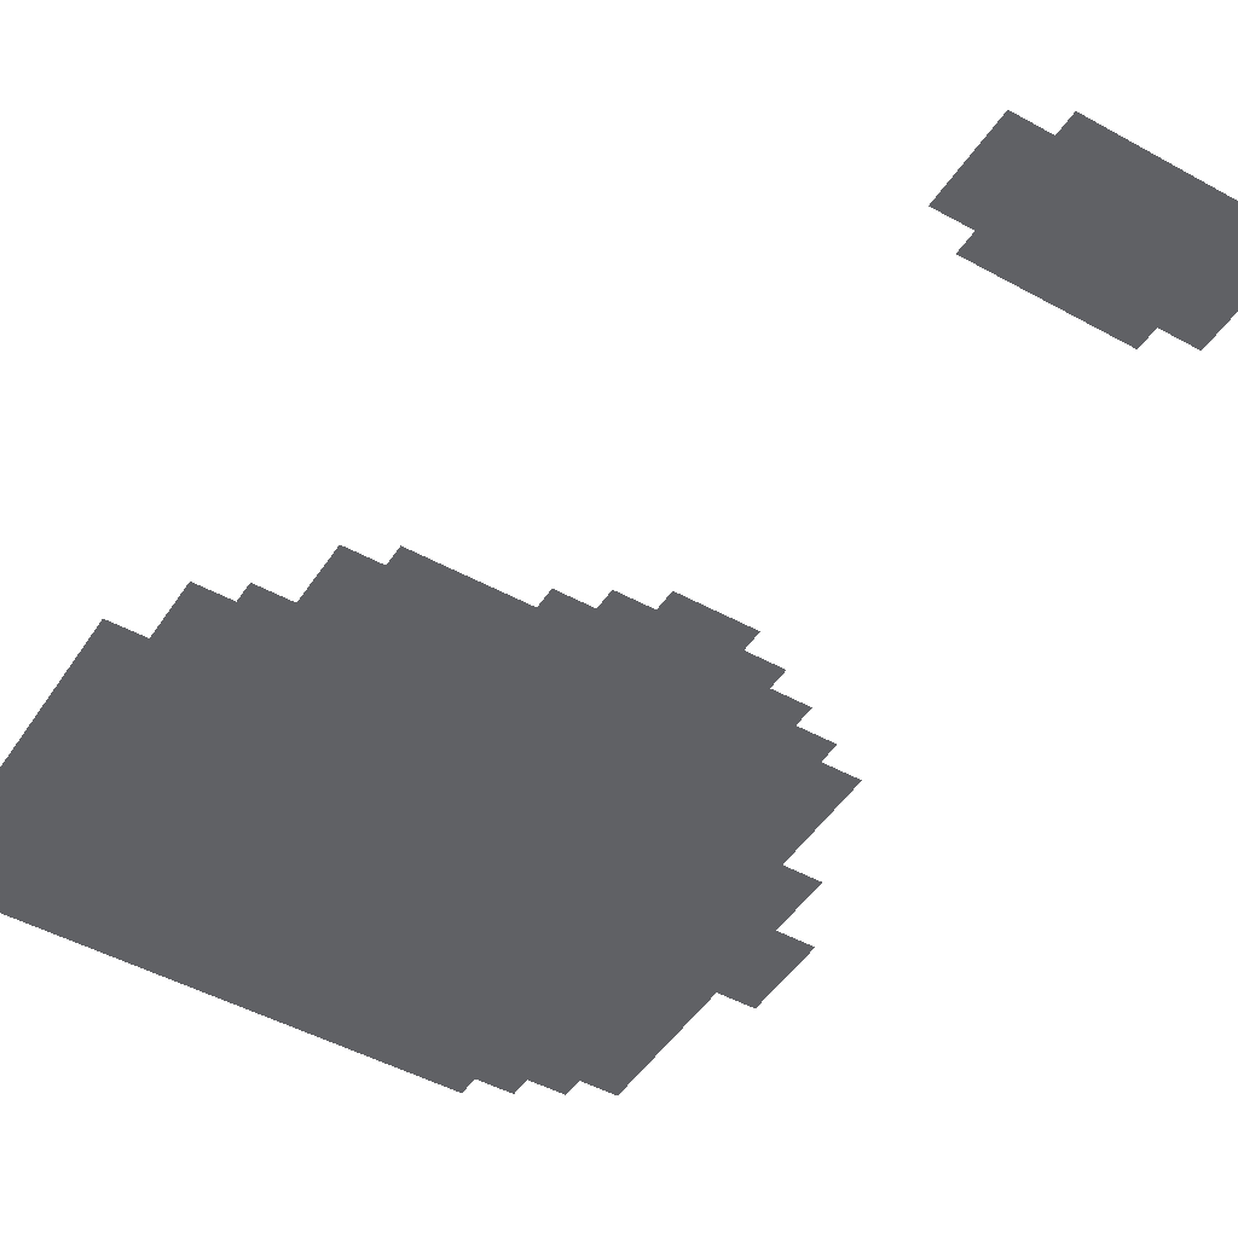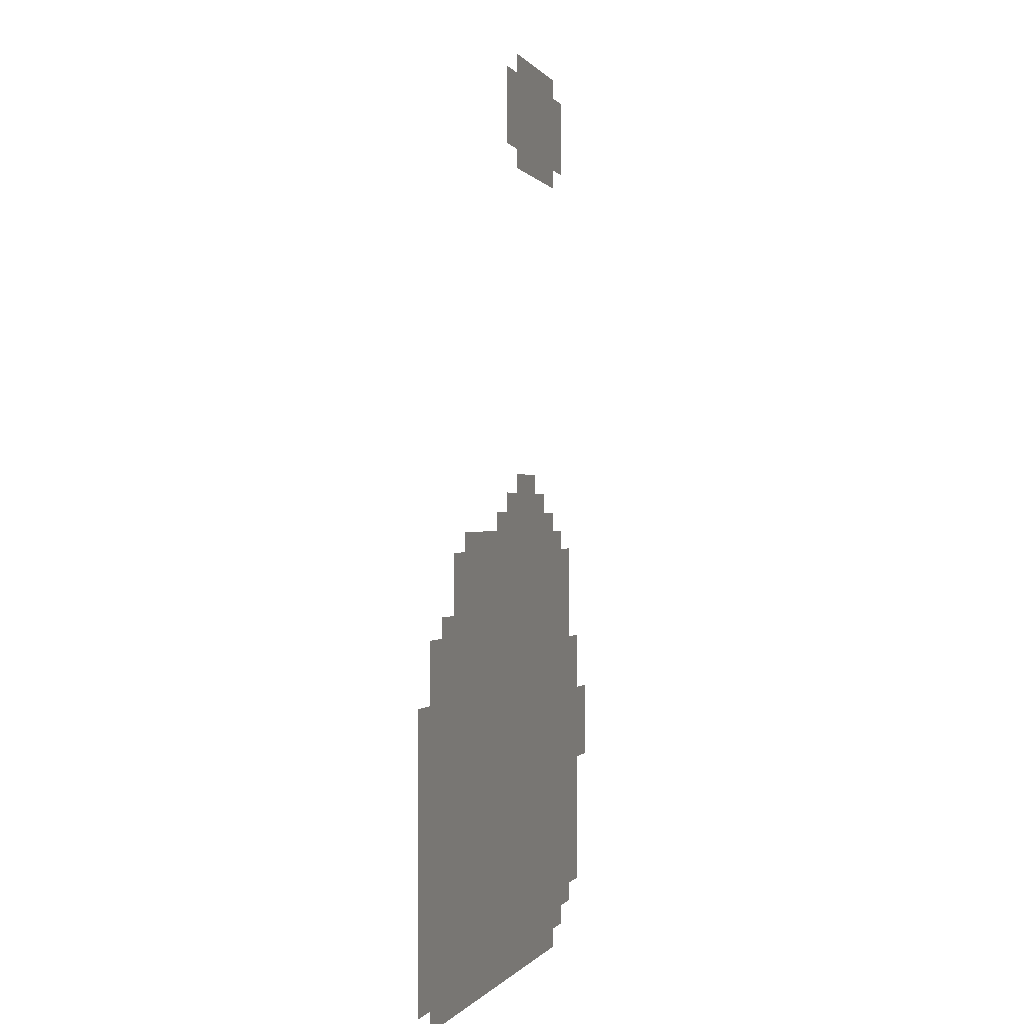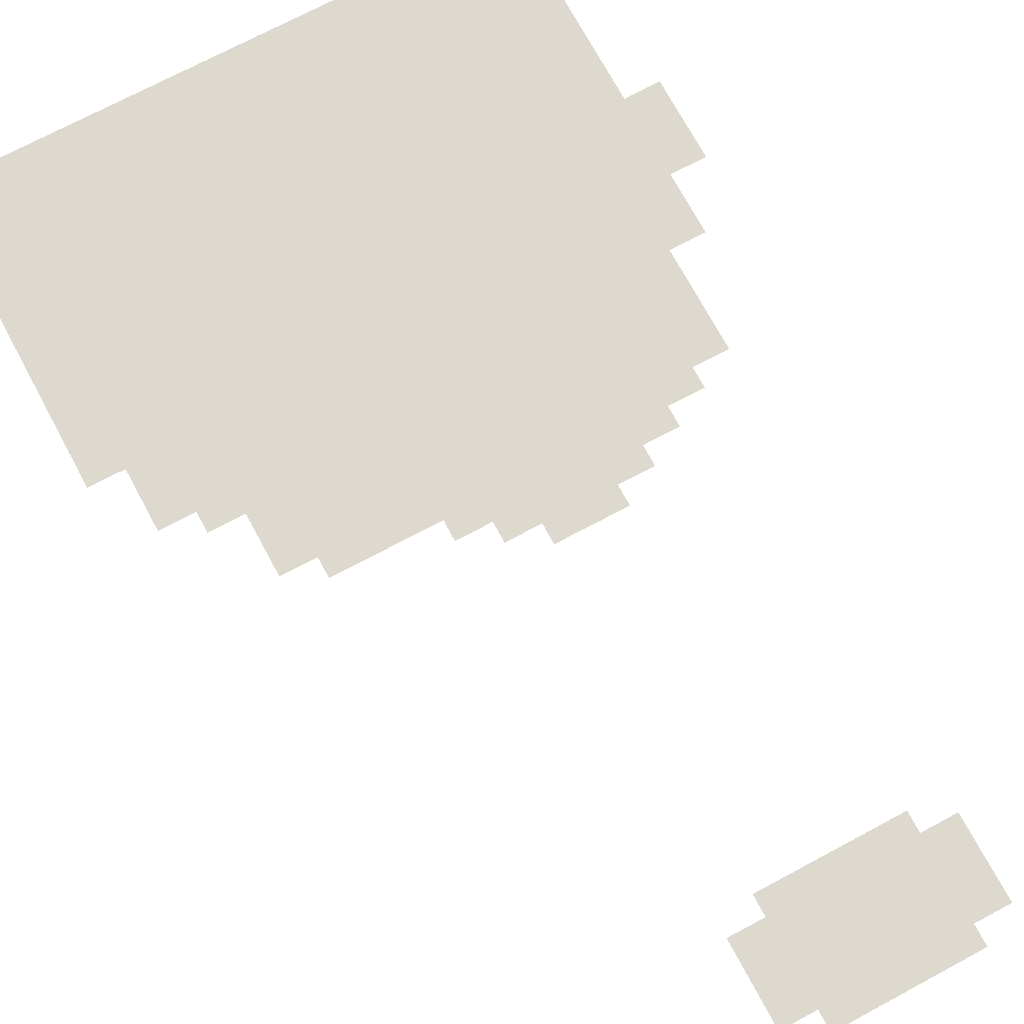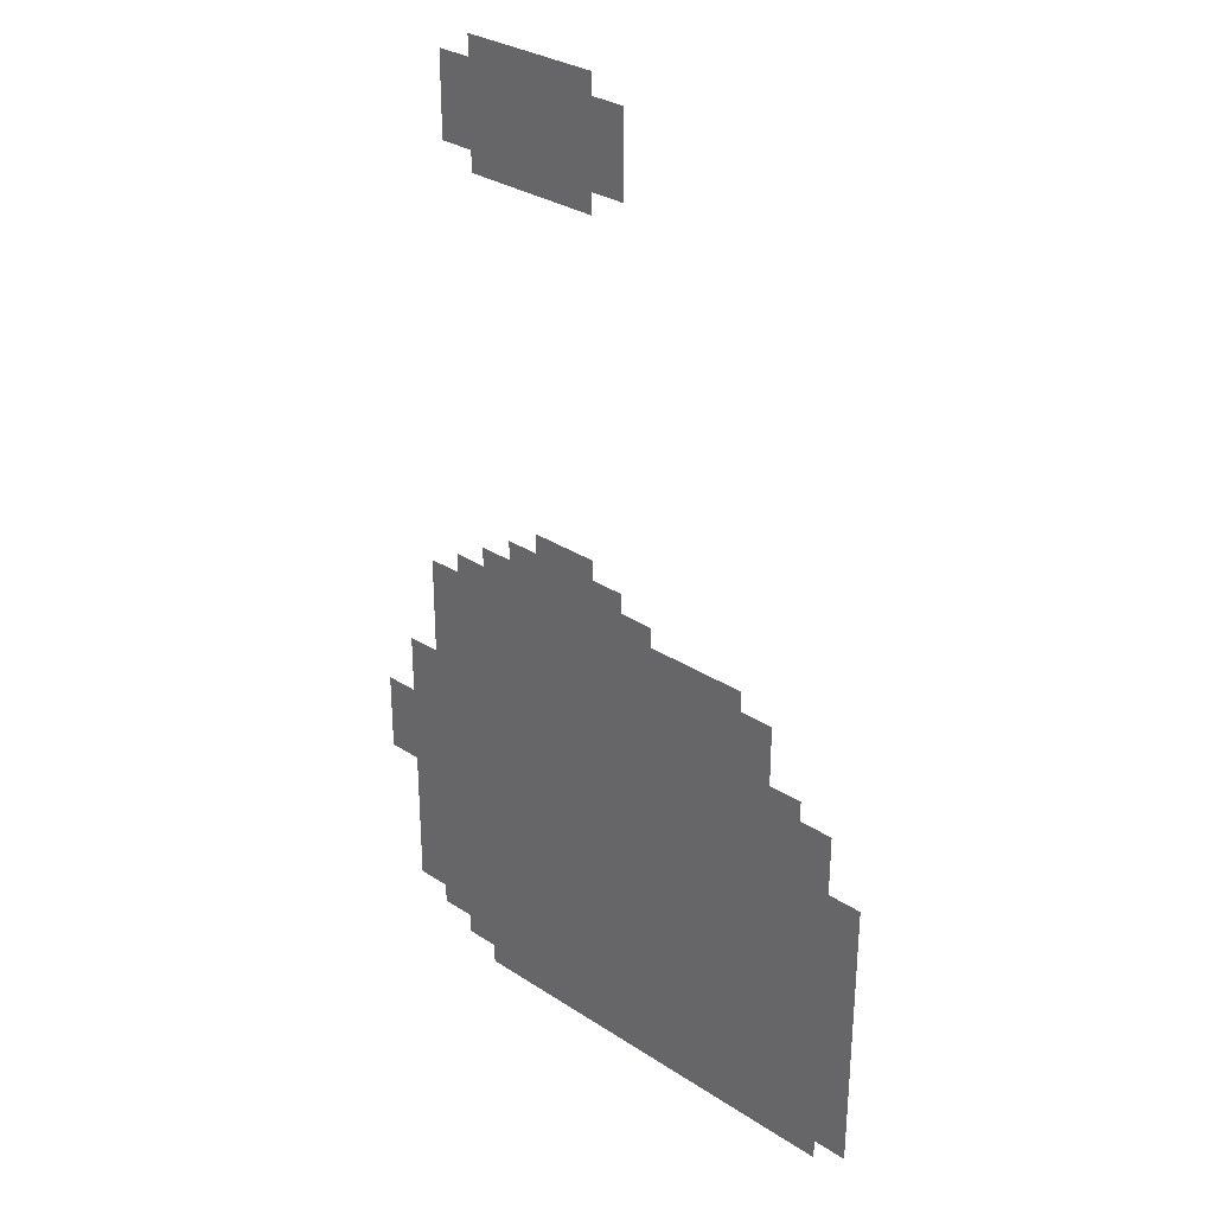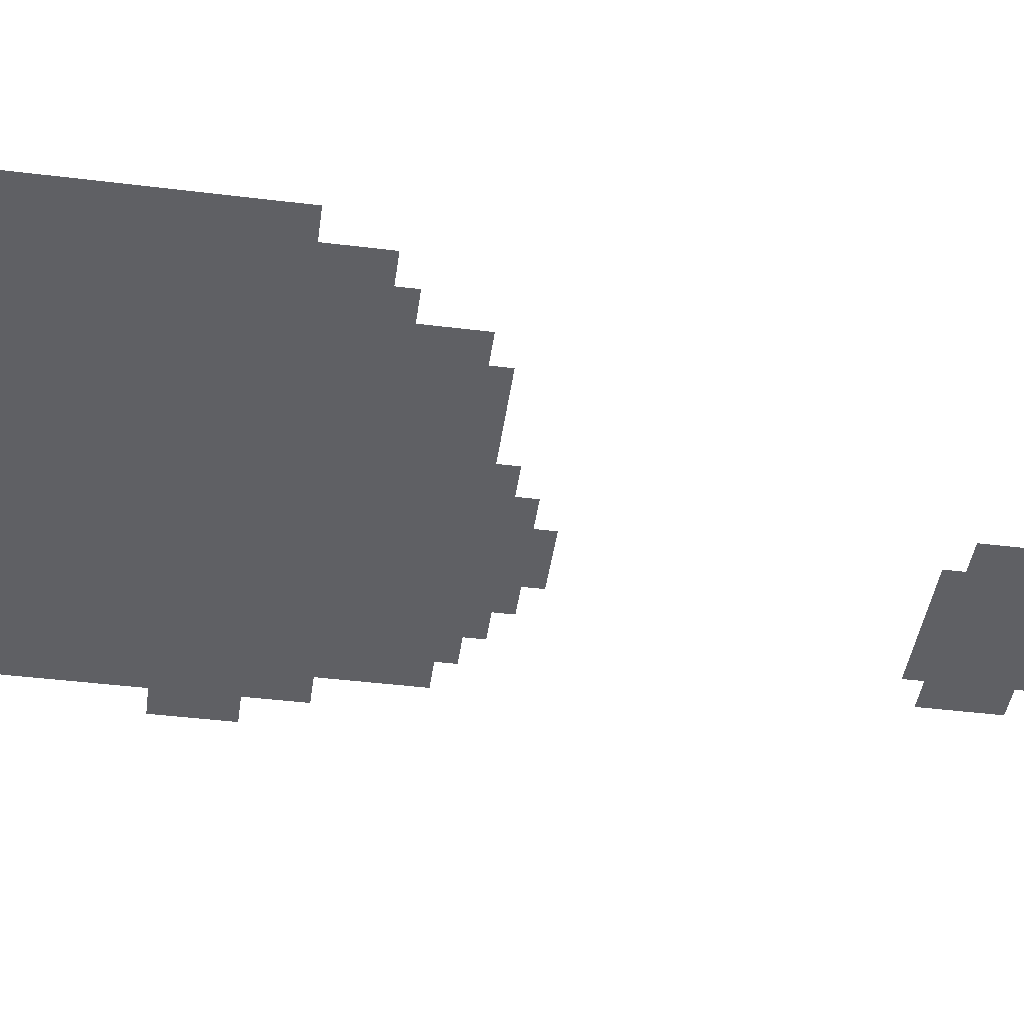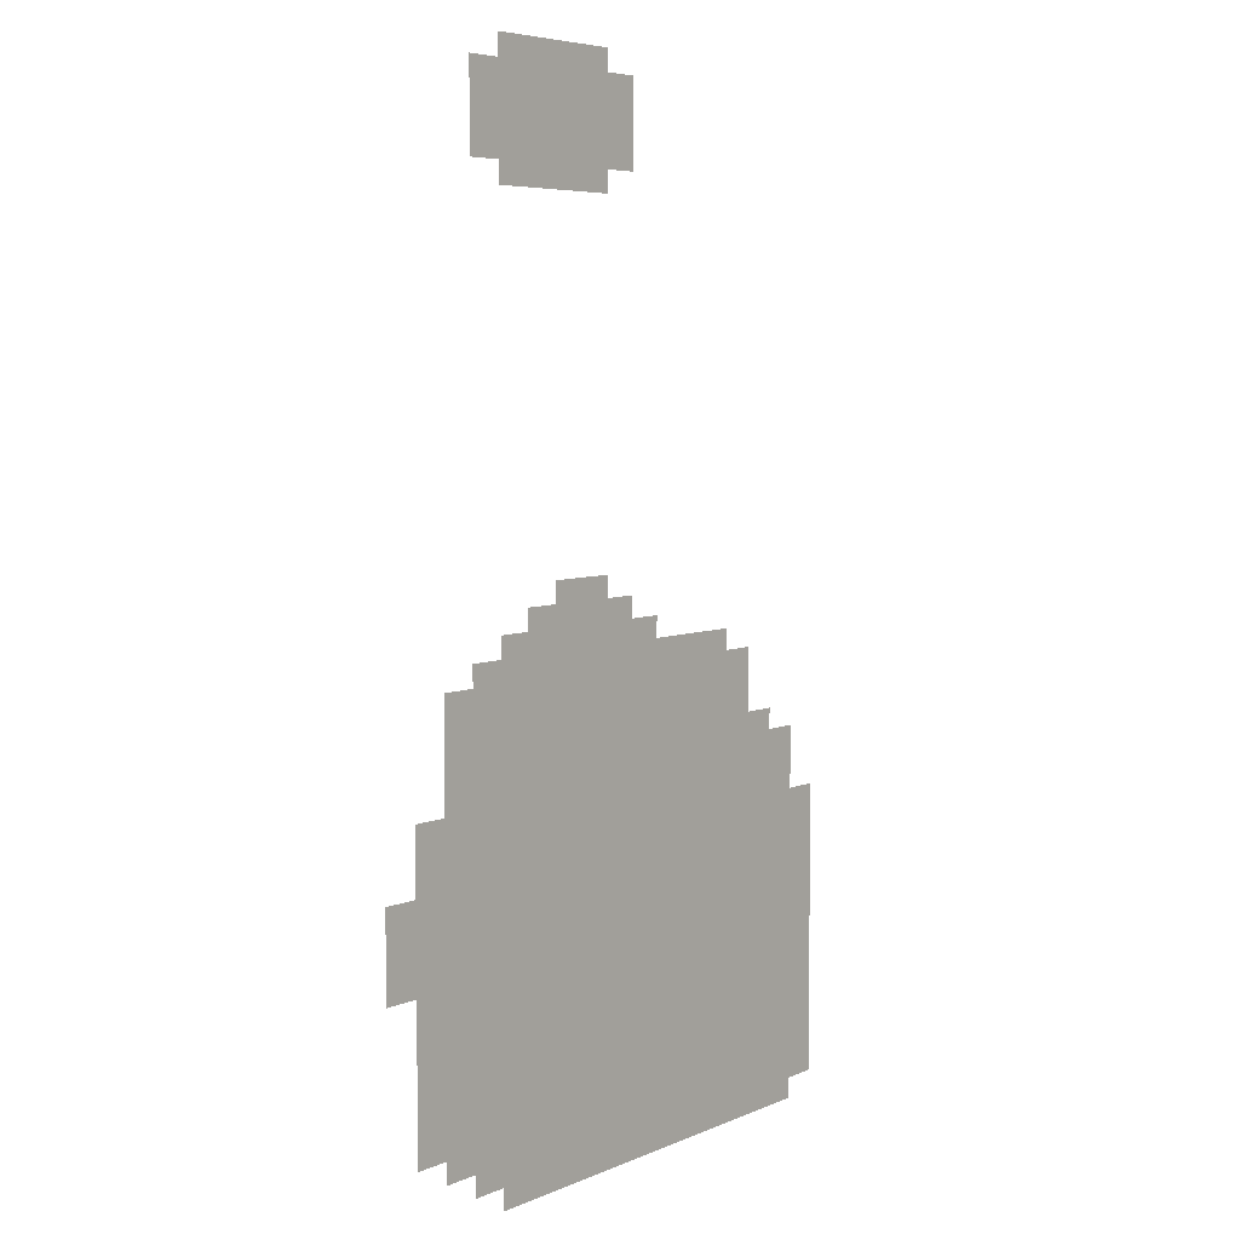
<metadata>
{"format":"obj","ext":"obj","renderer":"f3d","projection":"perspective","resolution":1024,"background":"white","views":[{"elev":-47.9,"azim":148.3,"up":"+Z"},{"elev":-0.4,"azim":106.9,"up":"+Y"},{"elev":71.8,"azim":151.8,"up":"+Z"},{"elev":30.9,"azim":43.1,"up":"+Y"},{"elev":-44.6,"azim":81.9,"up":"+Z"},{"elev":5.9,"azim":-51.6,"up":"+Y"}]}
</metadata>
<code>
v -495 -224 0
v -606 -224 0
v -606 -96 0
v -495 -96 0
v -605 -224 0
v -716 -224 0
v -716 -96 0
v -605 -96 0
v -440 -256 0
v -551 -256 0
v -551 -128 0
v -440 -128 0
v -550 -256 0
v -661 -256 0
v -661 -128 0
v -550 -128 0
v -660 -256 0
v -771 -256 0
v -771 -128 0
v -660 -128 0
v -495 -288 0
v -606 -288 0
v -606 -160 0
v -495 -160 0
v -605 -288 0
v -716 -288 0
v -716 -160 0
v -605 -160 0
v -495 -928 0
v -606 -928 0
v -606 -800 0
v -495 -800 0
v -440 -960 0
v -551 -960 0
v -551 -832 0
v -440 -832 0
v -550 -960 0
v -661 -960 0
v -661 -832 0
v -550 -832 0
v -385 -992 0
v -496 -992 0
v -496 -864 0
v -385 -864 0
v -495 -992 0
v -606 -992 0
v -606 -864 0
v -495 -864 0
v -605 -992 0
v -716 -992 0
v -716 -864 0
v -605 -864 0
v -220 -1024 0
v -331 -1024 0
v -331 -896 0
v -220 -896 0
v -330 -1024 0
v -441 -1024 0
v -441 -896 0
v -330 -896 0
v -440 -1024 0
v -551 -1024 0
v -551 -896 0
v -440 -896 0
v -550 -1024 0
v -661 -1024 0
v -661 -896 0
v -550 -896 0
v -660 -1024 0
v -771 -1024 0
v -771 -896 0
v -660 -896 0
v -165 -1056 0
v -276 -1056 0
v -276 -928 0
v -165 -928 0
v -275 -1056 0
v -386 -1056 0
v -386 -928 0
v -275 -928 0
v -385 -1056 0
v -496 -1056 0
v -496 -928 0
v -385 -928 0
v -495 -1056 0
v -606 -1056 0
v -605 -1056 0
v -716 -1056 0
v -716 -928 0
v -605 -928 0
v -715 -1056 0
v -826 -1056 0
v -826 -928 0
v -715 -928 0
v -220 -1088 0
v -331 -1088 0
v -331 -960 0
v -220 -960 0
v -330 -1088 0
v -441 -1088 0
v -441 -960 0
v -330 -960 0
v -440 -1088 0
v -551 -1088 0
v -550 -1088 0
v -661 -1088 0
v -660 -1088 0
v -771 -1088 0
v -771 -960 0
v -660 -960 0
v -165 -1120 0
v -276 -1120 0
v -276 -992 0
v -165 -992 0
v -275 -1120 0
v -386 -1120 0
v -386 -992 0
v -275 -992 0
v -385 -1120 0
v -496 -1120 0
v -495 -1120 0
v -606 -1120 0
v -605 -1120 0
v -716 -1120 0
v -110 -1152 0
v -221 -1152 0
v -221 -1024 0
v -110 -1024 0
v -220 -1152 0
v -331 -1152 0
v -330 -1152 0
v -441 -1152 0
v -440 -1152 0
v -551 -1152 0
v -550 -1152 0
v -661 -1152 0
v -660 -1152 0
v -771 -1152 0
v -55 -1184 0
v -166 -1184 0
v -166 -1056 0
v -55 -1056 0
v -165 -1184 0
v -276 -1184 0
v -275 -1184 0
v -386 -1184 0
v -385 -1184 0
v -496 -1184 0
v -495 -1184 0
v -606 -1184 0
v -605 -1184 0
v -716 -1184 0
v -715 -1184 0
v -826 -1184 0
v -110 -1216 0
v -221 -1216 0
v -221 -1088 0
v -110 -1088 0
v -220 -1216 0
v -331 -1216 0
v -330 -1216 0
v -441 -1216 0
v -440 -1216 0
v -551 -1216 0
v -550 -1216 0
v -661 -1216 0
v -660 -1216 0
v -771 -1216 0
v -770 -1216 0
v -881 -1216 0
v -881 -1088 0
v -770 -1088 0
v -55 -1248 0
v -166 -1248 0
v -166 -1120 0
v -55 -1120 0
v -165 -1248 0
v -276 -1248 0
v -275 -1248 0
v -386 -1248 0
v -385 -1248 0
v -496 -1248 0
v -495 -1248 0
v -606 -1248 0
v -605 -1248 0
v -716 -1248 0
v -715 -1248 0
v -826 -1248 0
v -826 -1120 0
v -715 -1120 0
v 0 -1280 0
v -111 -1280 0
v -111 -1152 0
v 0 -1152 0
v -110 -1280 0
v -221 -1280 0
v -220 -1280 0
v -331 -1280 0
v -330 -1280 0
v -441 -1280 0
v -440 -1280 0
v -551 -1280 0
v -550 -1280 0
v -661 -1280 0
v -660 -1280 0
v -771 -1280 0
v -770 -1280 0
v -881 -1280 0
v -881 -1152 0
v -770 -1152 0
v -55 -1312 0
v -166 -1312 0
v -165 -1312 0
v -276 -1312 0
v -275 -1312 0
v -386 -1312 0
v -385 -1312 0
v -496 -1312 0
v -495 -1312 0
v -606 -1312 0
v -605 -1312 0
v -716 -1312 0
v -715 -1312 0
v -826 -1312 0
v -825 -1312 0
v -936 -1312 0
v -936 -1184 0
v -825 -1184 0
v 0 -1344 0
v -111 -1344 0
v -111 -1216 0
v 0 -1216 0
v -110 -1344 0
v -221 -1344 0
v -220 -1344 0
v -331 -1344 0
v -330 -1344 0
v -441 -1344 0
v -440 -1344 0
v -551 -1344 0
v -550 -1344 0
v -661 -1344 0
v -660 -1344 0
v -771 -1344 0
v -770 -1344 0
v -881 -1344 0
v -55 -1376 0
v -166 -1376 0
v -165 -1376 0
v -276 -1376 0
v -275 -1376 0
v -386 -1376 0
v -385 -1376 0
v -496 -1376 0
v -495 -1376 0
v -606 -1376 0
v -605 -1376 0
v -716 -1376 0
v -715 -1376 0
v -826 -1376 0
v 0 -1408 0
v -111 -1408 0
v -110 -1408 0
v -221 -1408 0
v -220 -1408 0
v -331 -1408 0
v -330 -1408 0
v -441 -1408 0
v -440 -1408 0
v -551 -1408 0
v -550 -1408 0
v -661 -1408 0
v -660 -1408 0
v -771 -1408 0
v -55 -1440 0
v -166 -1440 0
v -165 -1440 0
v -276 -1440 0
v -275 -1440 0
v -386 -1440 0
v -385 -1440 0
v -496 -1440 0
v -495 -1440 0
v -606 -1440 0
v -605 -1440 0
v -716 -1440 0
v -715 -1440 0
v -826 -1440 0
v 0 -1472 0
v -111 -1472 0
v -110 -1472 0
v -221 -1472 0
v -220 -1472 0
v -331 -1472 0
v -330 -1472 0
v -441 -1472 0
v -440 -1472 0
v -551 -1472 0
v -550 -1472 0
v -661 -1472 0
v -660 -1472 0
v -771 -1472 0
v -770 -1472 0
v -881 -1472 0
v -55 -1504 0
v -166 -1504 0
v -165 -1504 0
v -276 -1504 0
v -275 -1504 0
v -386 -1504 0
v -385 -1504 0
v -496 -1504 0
v -495 -1504 0
v -606 -1504 0
v -605 -1504 0
v -716 -1504 0
v -715 -1504 0
v -826 -1504 0
v 0 -1536 0
v -111 -1536 0
v -110 -1536 0
v -221 -1536 0
v -220 -1536 0
v -331 -1536 0
v -330 -1536 0
v -441 -1536 0
v -440 -1536 0
v -551 -1536 0
v -550 -1536 0
v -661 -1536 0
v -660 -1536 0
v -771 -1536 0
v -770 -1536 0
v -881 -1536 0
v -881 -1408 0
v -770 -1408 0
v -55 -1568 0
v -166 -1568 0
v -165 -1568 0
v -276 -1568 0
v -275 -1568 0
v -386 -1568 0
v -385 -1568 0
v -496 -1568 0
v -495 -1568 0
v -606 -1568 0
v -605 -1568 0
v -716 -1568 0
v -715 -1568 0
v -826 -1568 0
v 0 -1600 0
v -111 -1600 0
v -110 -1600 0
v -221 -1600 0
v -220 -1600 0
v -331 -1600 0
v -330 -1600 0
v -441 -1600 0
v -440 -1600 0
v -551 -1600 0
v -550 -1600 0
v -661 -1600 0
v -660 -1600 0
v -771 -1600 0
v -55 -1632 0
v -166 -1632 0
v -165 -1632 0
v -276 -1632 0
v -275 -1632 0
v -386 -1632 0
v -385 -1632 0
v -496 -1632 0
v -495 -1632 0
v -606 -1632 0
v -605 -1632 0
v -716 -1632 0
g mesh_0001
f 1 2 3 4
f 5 6 7 8
f 9 10 11 12
f 13 14 15 16
f 17 18 19 20
f 21 22 23 24
f 25 26 27 28
f 29 30 31 32
f 33 34 35 36
f 37 38 39 40
f 41 42 43 44
f 45 46 47 48
f 49 50 51 52
f 53 54 55 56
f 57 58 59 60
f 61 62 63 64
f 65 66 67 68
f 69 70 71 72
f 73 74 75 76
f 77 78 79 80
f 81 82 83 84
f 85 86 30 29
f 87 88 89 90
f 91 92 93 94
f 95 96 97 98
f 99 100 101 102
f 103 104 34 33
f 105 106 38 37
f 107 108 109 110
f 111 112 113 114
f 115 116 117 118
f 119 120 42 41
f 121 122 46 45
f 123 124 50 49
f 125 126 127 128
f 129 130 54 53
f 131 132 58 57
f 133 134 62 61
f 135 136 66 65
f 137 138 70 69
f 139 140 141 142
f 143 144 74 73
f 145 146 78 77
f 147 148 82 81
f 149 150 86 85
f 151 152 88 87
f 153 154 92 91
f 155 156 157 158
f 159 160 96 95
f 161 162 100 99
f 163 164 104 103
f 165 166 106 105
f 167 168 108 107
f 169 170 171 172
f 173 174 175 176
f 177 178 112 111
f 179 180 116 115
f 181 182 120 119
f 183 184 122 121
f 185 186 124 123
f 187 188 189 190
f 191 192 193 194
f 195 196 126 125
f 197 198 130 129
f 199 200 132 131
f 201 202 134 133
f 203 204 136 135
f 205 206 138 137
f 207 208 209 210
f 211 212 140 139
f 213 214 144 143
f 215 216 146 145
f 217 218 148 147
f 219 220 150 149
f 221 222 152 151
f 223 224 154 153
f 225 226 227 228
f 229 230 231 232
f 233 234 156 155
f 235 236 160 159
f 237 238 162 161
f 239 240 164 163
f 241 242 166 165
f 243 244 168 167
f 245 246 170 169
f 247 248 174 173
f 249 250 178 177
f 251 252 180 179
f 253 254 182 181
f 255 256 184 183
f 257 258 186 185
f 259 260 188 187
f 261 262 192 191
f 263 264 196 195
f 265 266 198 197
f 267 268 200 199
f 269 270 202 201
f 271 272 204 203
f 273 274 206 205
f 275 276 212 211
f 277 278 214 213
f 279 280 216 215
f 281 282 218 217
f 283 284 220 219
f 285 286 222 221
f 287 288 224 223
f 289 290 230 229
f 291 292 234 233
f 293 294 236 235
f 295 296 238 237
f 297 298 240 239
f 299 300 242 241
f 301 302 244 243
f 303 304 246 245
f 305 306 248 247
f 307 308 250 249
f 309 310 252 251
f 311 312 254 253
f 313 314 256 255
f 315 316 258 257
f 317 318 260 259
f 319 320 262 261
f 321 322 264 263
f 323 324 266 265
f 325 326 268 267
f 327 328 270 269
f 329 330 272 271
f 331 332 274 273
f 333 334 335 336
f 337 338 276 275
f 339 340 278 277
f 341 342 280 279
f 343 344 282 281
f 345 346 284 283
f 347 348 286 285
f 349 350 288 287
f 351 352 290 289
f 353 354 292 291
f 355 356 294 293
f 357 358 296 295
f 359 360 298 297
f 361 362 300 299
f 363 364 302 301
f 365 366 306 305
f 367 368 308 307
f 369 370 310 309
f 371 372 312 311
f 373 374 314 313
f 375 376 316 315
g mesh_0002
f 121 122 86 85
f 149 150 122 121

</code>
